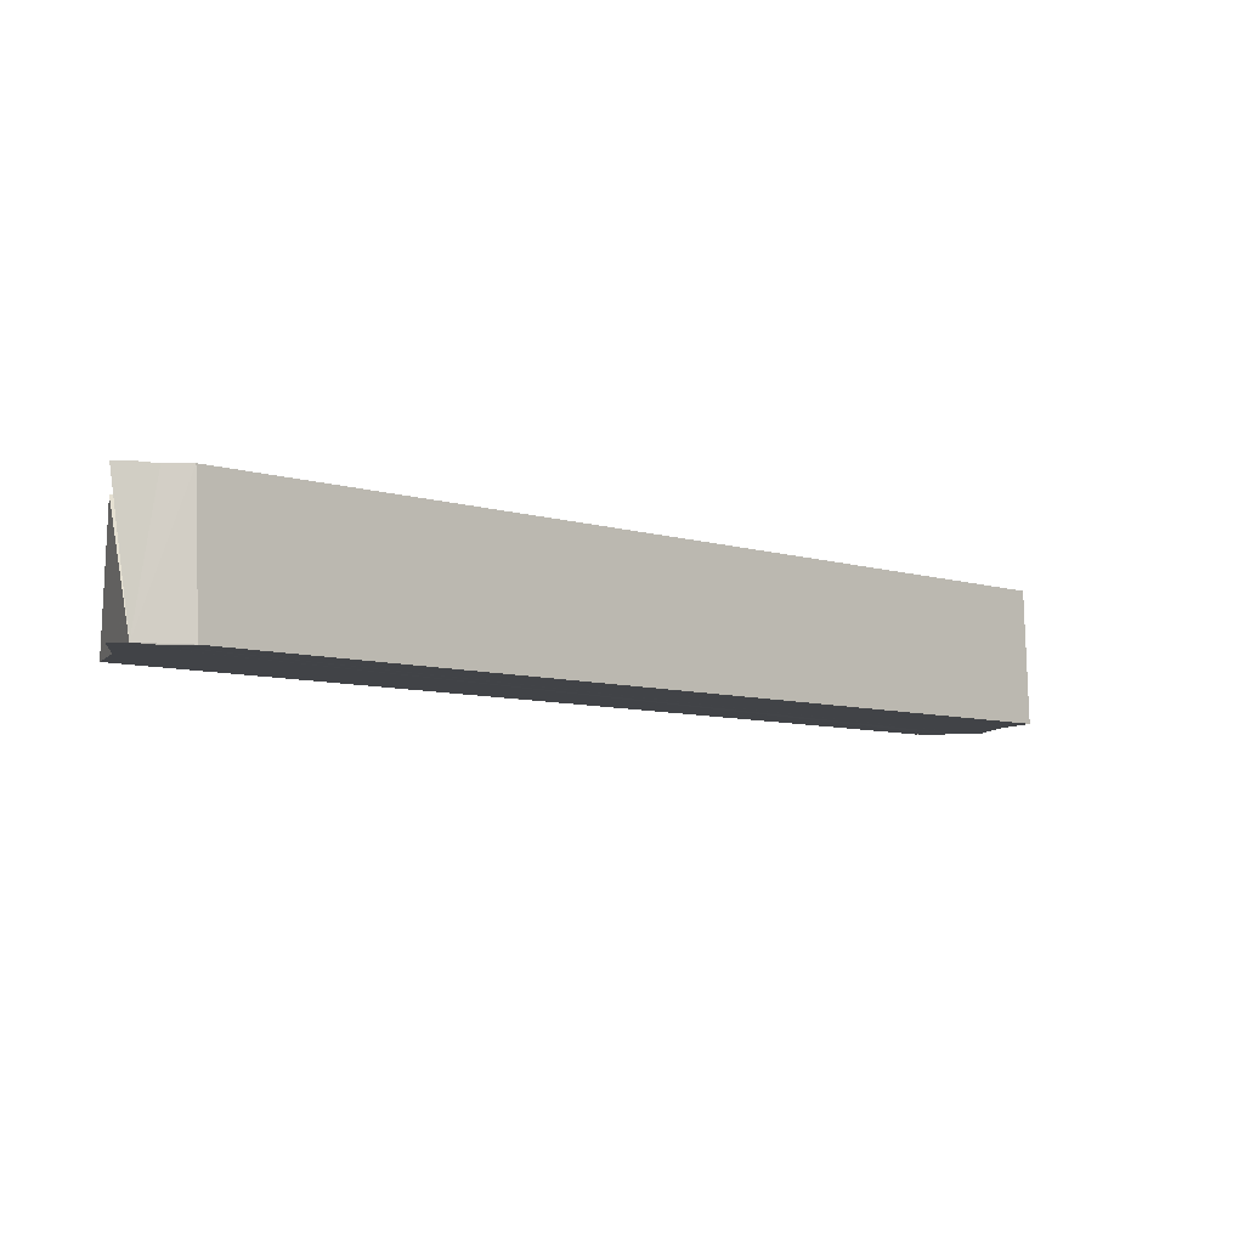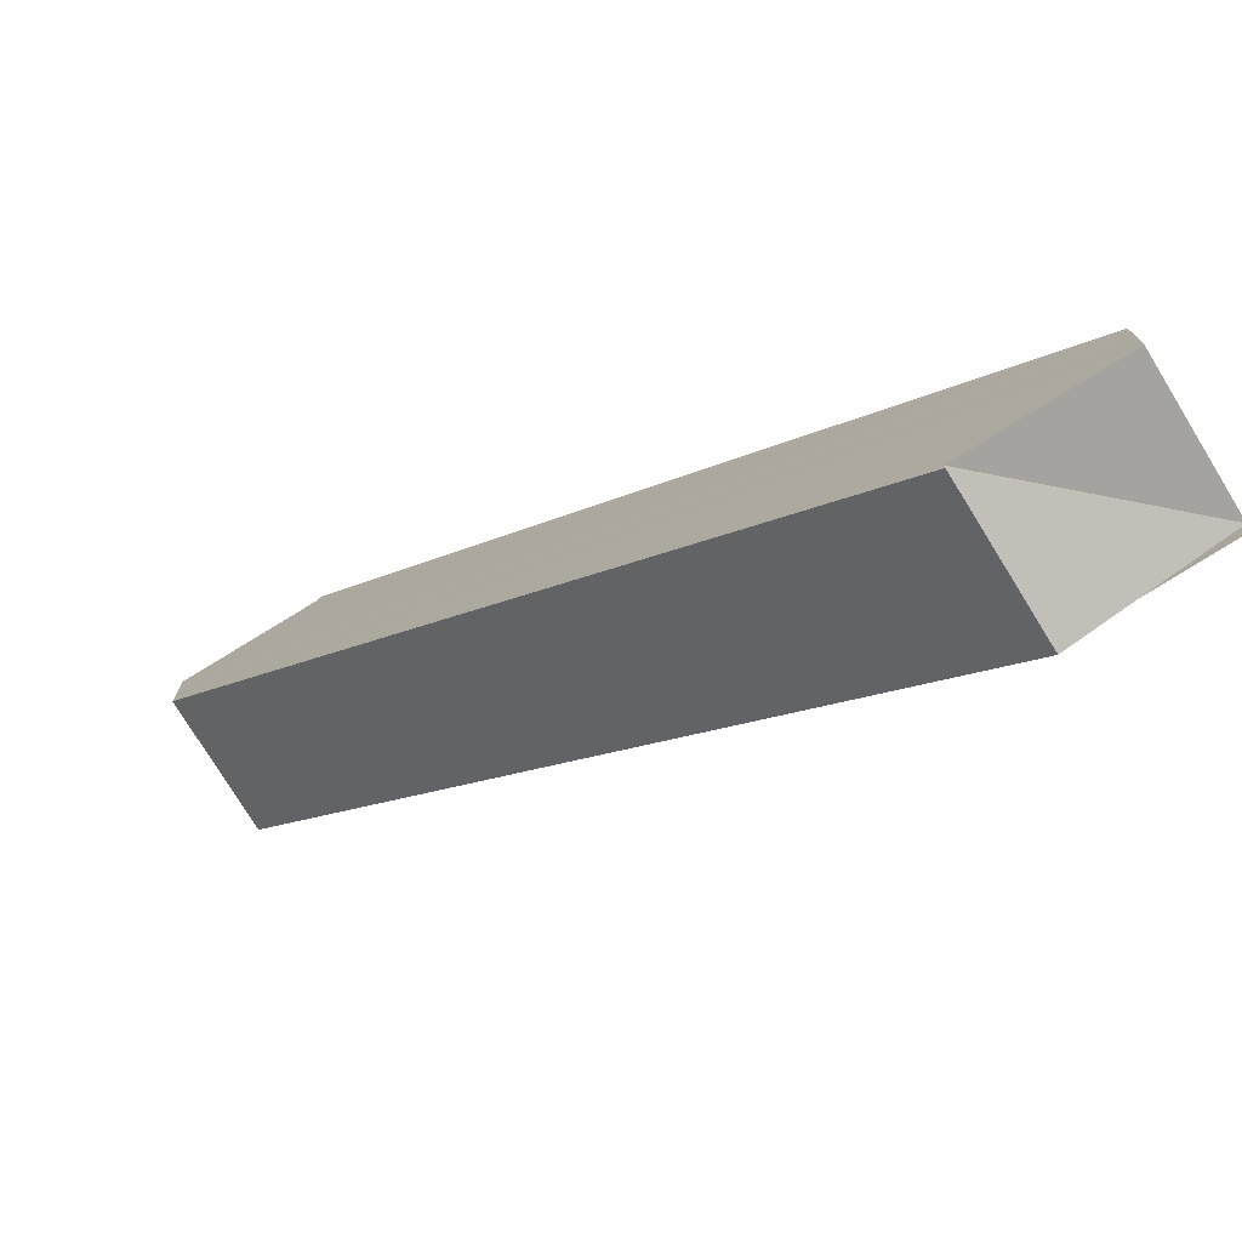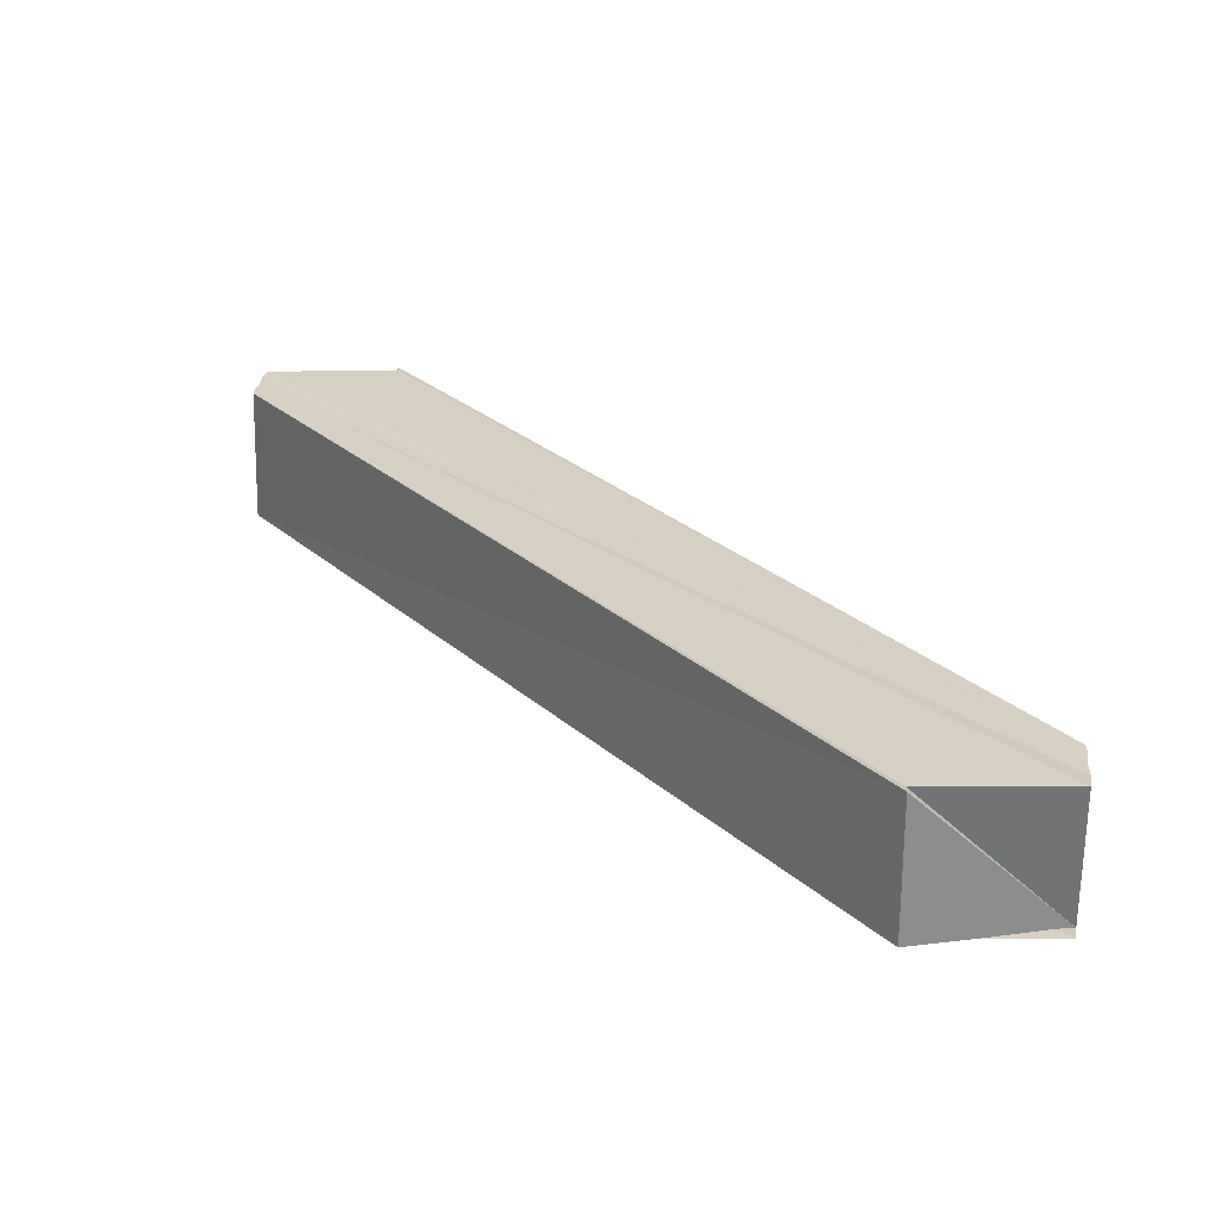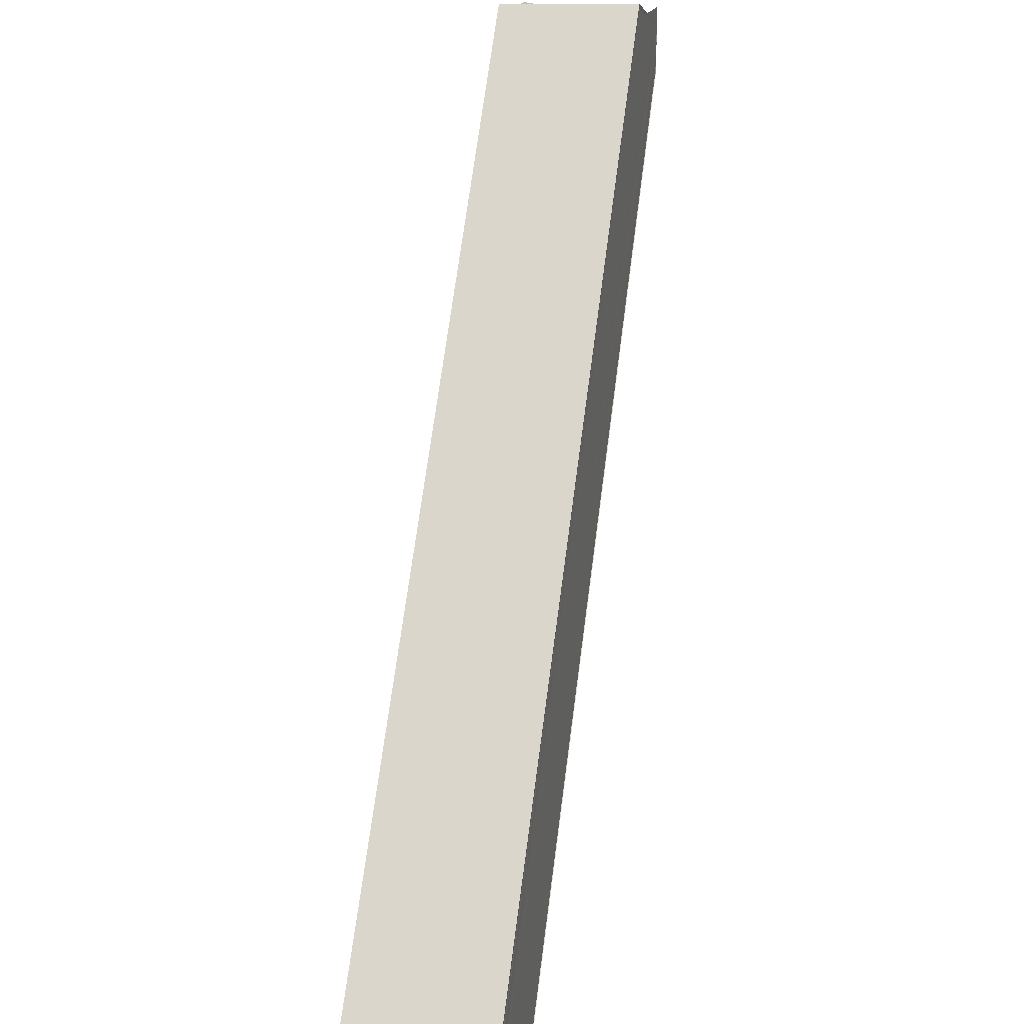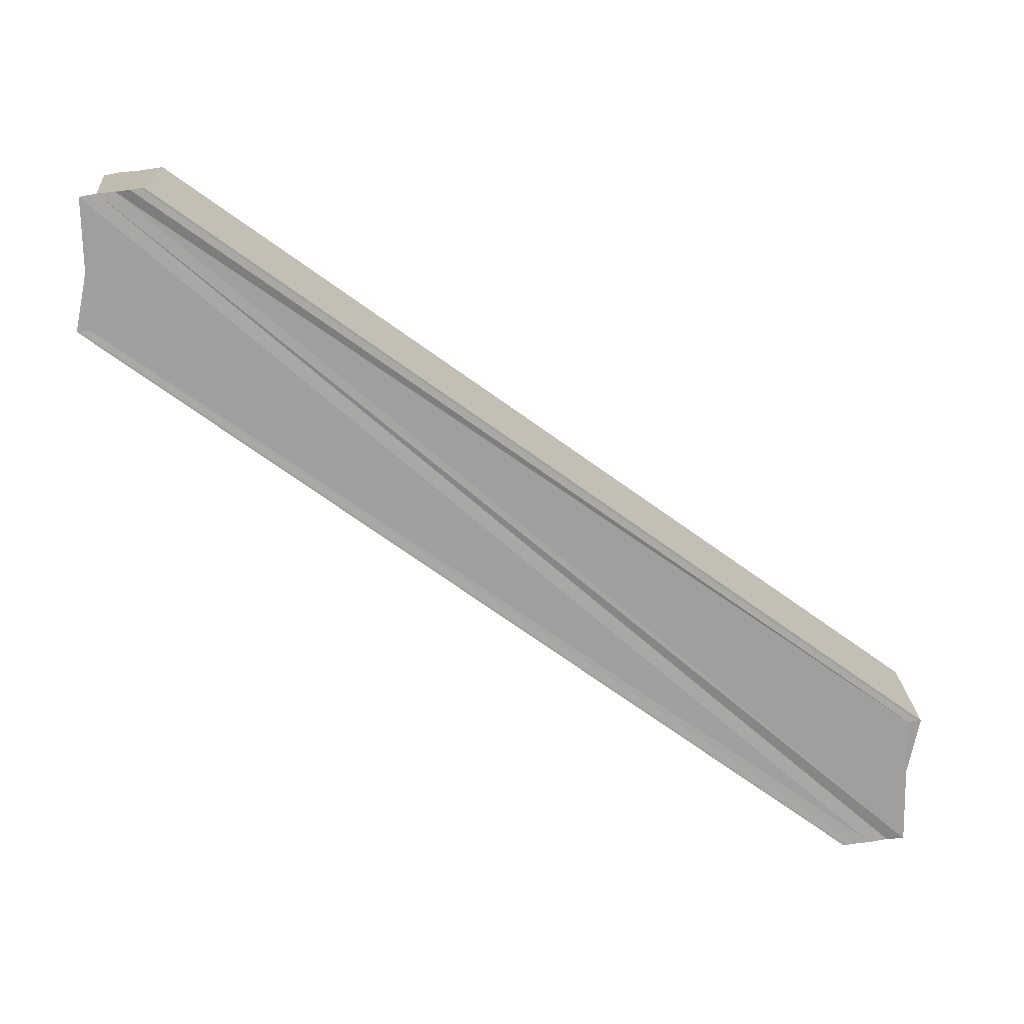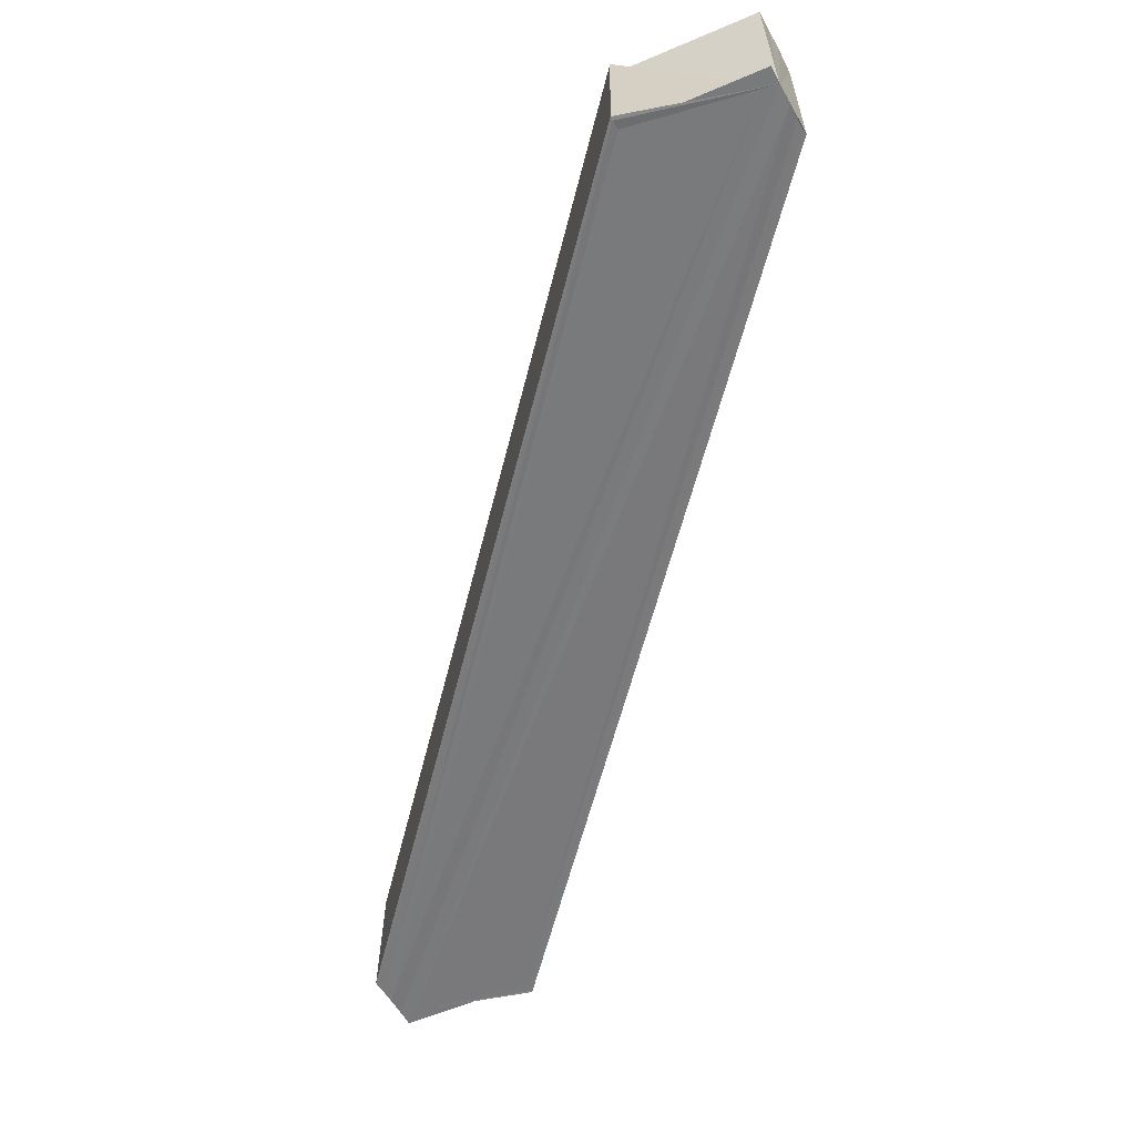
<metadata>
{"format":"obj","ext":"obj","renderer":"f3d","projection":"perspective","resolution":1024,"background":"white","views":[{"elev":-7.1,"azim":-90.8,"up":"+Y"},{"elev":-75.4,"azim":-148.6,"up":"+Z"},{"elev":26.5,"azim":-172.8,"up":"+Y"},{"elev":23.0,"azim":-78.9,"up":"+Z"},{"elev":-71.8,"azim":-82.2,"up":"+Y"},{"elev":-57.9,"azim":29.5,"up":"+Y"}]}
</metadata>
<code>
o 1493
v 2229 1884 15.66
v 2229 1884 15.65
v 2229 1884 15.6
v 2229 1884 15.65
v 2229 1884 15.6
v 2229 1884 15.66
v 2229 1884 15.6
v 2229 1884 15.65
v 2229 1884 15.6
v 2229 1884 15.66
v 2229 1884 15.61
v 2229 1884 15.65
v 2229 1884 15.6
v 2229 1884 15.66
v 2229 1884 15.66
v 2229 1884 15.66
v 2229 1884 15.61
v 2229 1884 15.66
v 2229 1884 15.66
v 2229 1884 15.66
v 2229 1884 15.66
v 2229 1884 15.66
v 2229 1884 15.66
v 2229 1884 15.66
v 2229 1884 15.61
v 2229 1884 15.66
v 2229 1884 15.61
v 2229 1884 15.61
v 2229 1884 15.66
v 2229 1884 15.6
v 2229 1884 15.66
v 2229 1884 15.66
v 2229 1884 15.6
v 2229 1884 15.66
v 2229 1884 15.61
v 2229 1884 15.61
v 2229 1884 15.66
v 2229 1884 15.61
v 2229 1884 15.61
v 2229 1884 15.6
v 2229 1884 15.6
v 2229 1884 15.6
v 2229 1884 15.6
v 2229 1884 15.6
v 2229 1884 15.6
v 2229 1884 15.65
v 2229 1884 15.6
v 2229 1884 15.6
v 2229 1884 15.6
v 2229 1884 15.65
v 2229 1884 15.65
v 2229 1884 15.6
v 2229 1884 15.6
v 2229 1884 15.6
v 2229 1884 15.65
v 2229 1884 15.6
v 2229 1884 15.65
v 2229 1884 15.6
v 2229 1884 15.6
v 2229 1884 15.66
v 2229 1884 15.6
v 2229 1884 15.65
v 2229 1884 15.65
v 2229 1884 15.65
v 2229 1884 15.65
v 2229 1884 15.65
v 2229 1884 15.6
v 2229 1884 15.6
v 2229 1884 15.65
v 2229 1884 15.6
v 2229 1884 15.65
v 2229 1884 15.6
v 2229 1884 15.6
v 2229 1884 15.66
v 2229 1884 15.61
v 2229 1884 15.66
v 2229 1884 15.61
v 2229 1884 15.66
v 2229 1884 15.66
v 2229 1884 15.66
v 2229 1884 15.66
v 2229 1884 15.66
v 2229 1884 15.66
v 2229 1884 15.66
v 2229 1884 15.6
v 2229 1884 15.6
v 2229 1884 15.6
v 2229 1884 15.6
v 2229 1884 15.6
f 1 2 3
f 2 4 5
f 6 1 7
f 4 8 9
f 10 6 11
f 9 12 13
f 14 10 15
f 16 15 17
f 18 15 16
f 18 19 20
f 18 21 22
f 14 23 21
f 21 24 25
f 25 26 27
f 28 21 25
f 29 21 28
f 30 29 28
f 31 32 30
f 14 31 33
f 33 34 30
f 33 35 36
f 35 37 38
f 33 38 39
f 33 39 40
f 33 40 41
f 42 41 43
f 42 44 45
f 44 46 47
f 48 49 44
f 50 51 45
f 48 52 53
f 54 51 53
f 51 55 53
f 53 55 56
f 55 57 56
f 42 53 58
f 58 57 59
f 59 60 42
f 57 60 61
f 60 12 62
f 60 62 63
f 60 63 19
f 60 64 65
f 66 64 67
f 68 69 70
f 70 71 72
f 73 74 68
f 75 76 73
f 77 78 75
f 79 78 77
f 80 81 82
f 80 83 84
f 85 86 87
f 85 88 89

</code>
